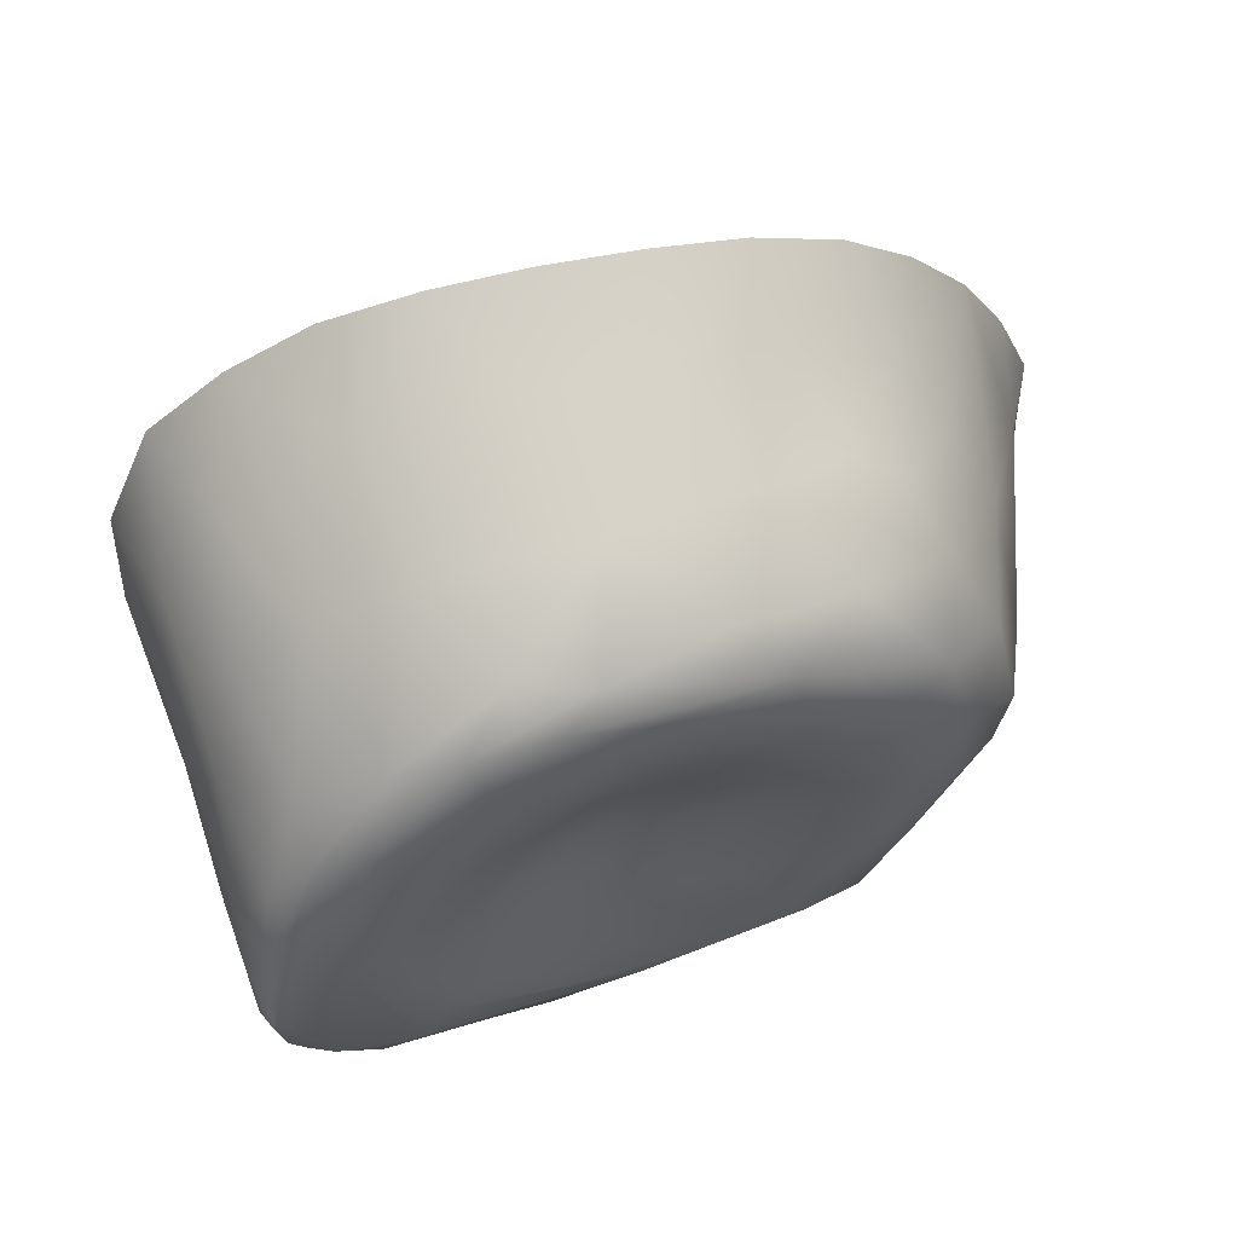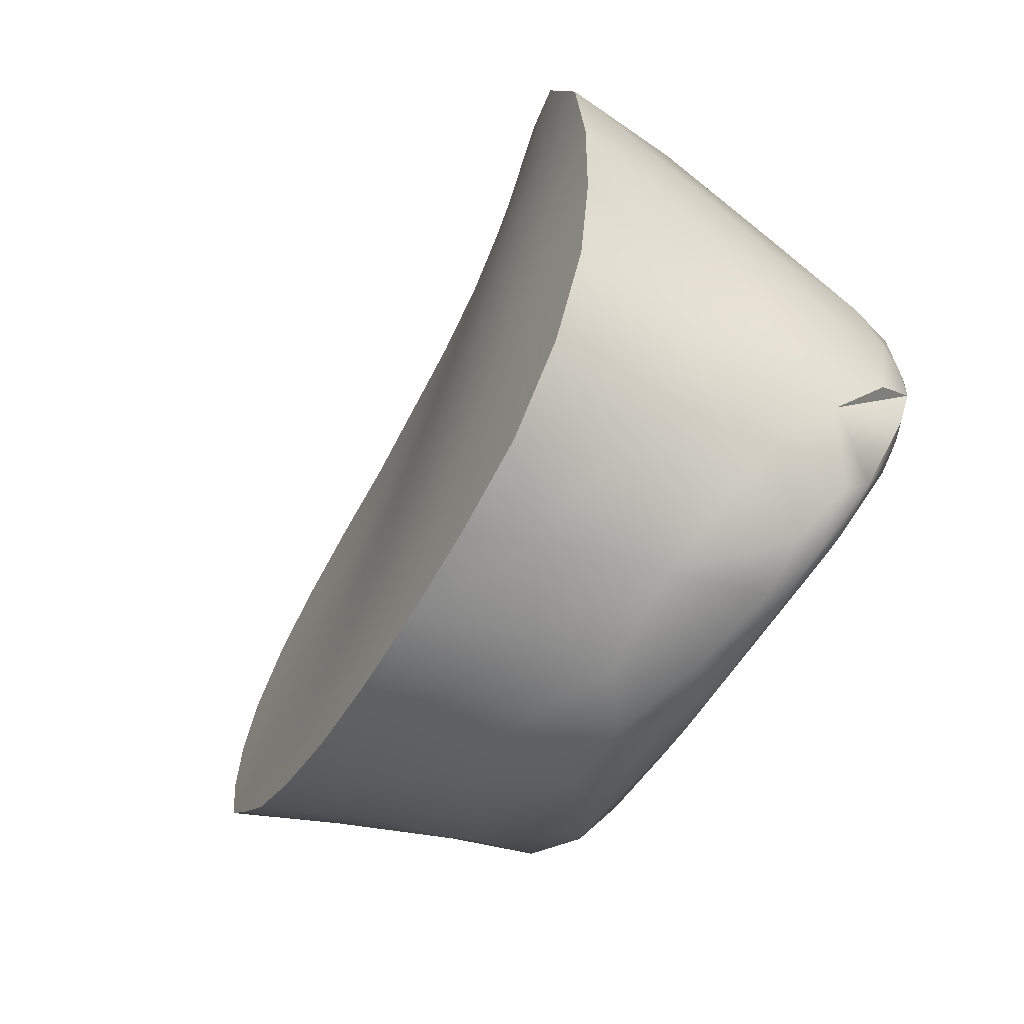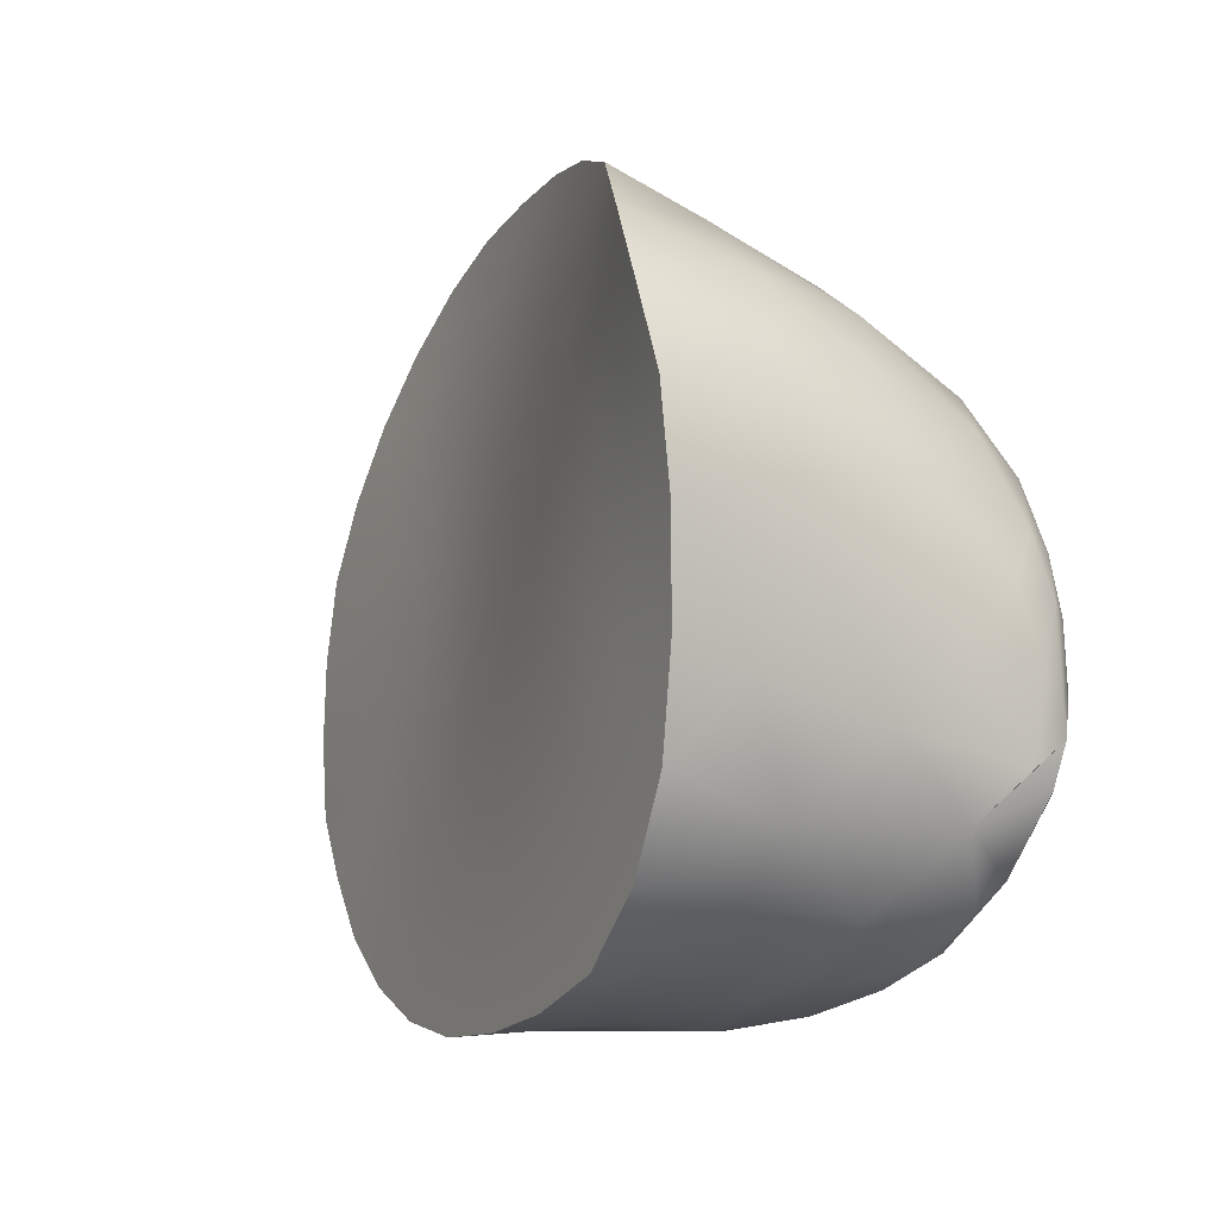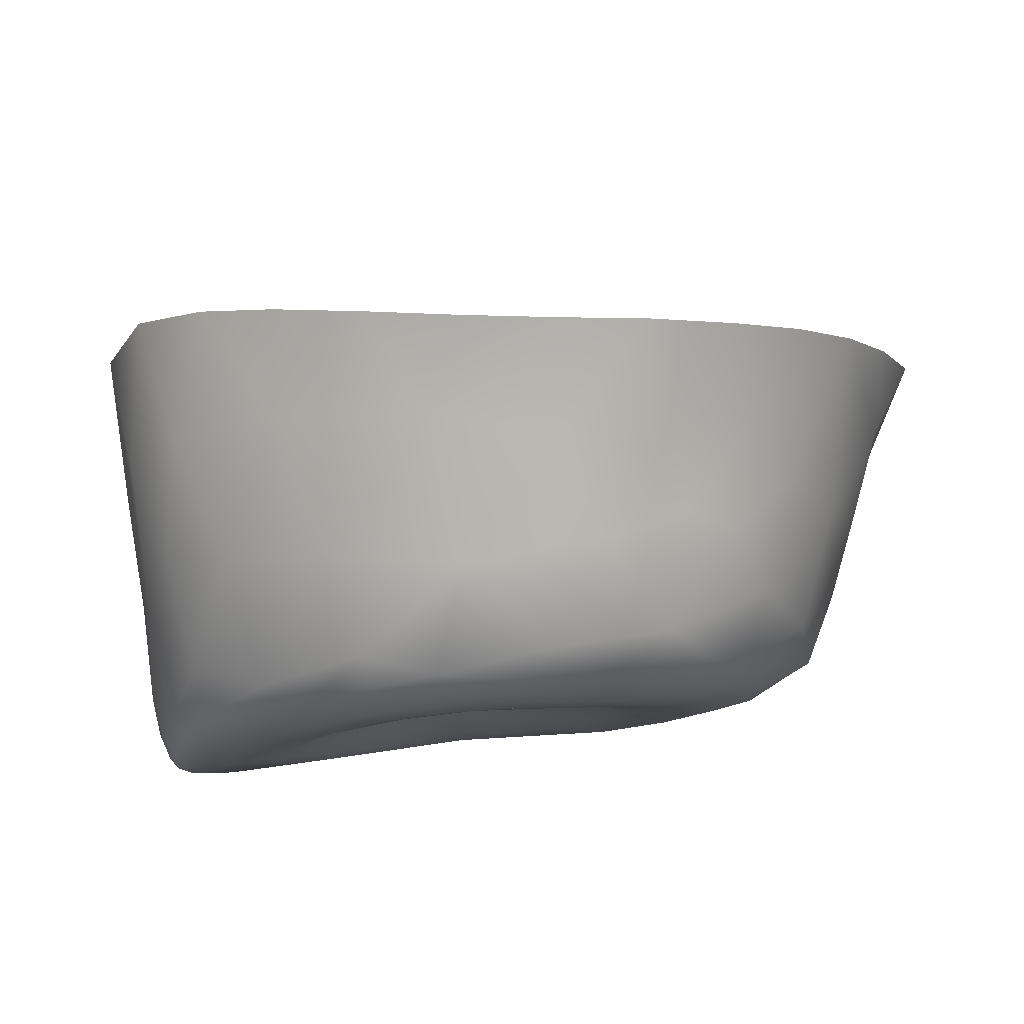
<metadata>
{"format":"obj","ext":"obj","renderer":"f3d","projection":"perspective","resolution":1024,"background":"white","views":[{"elev":52.3,"azim":-38.9,"up":"+Z"},{"elev":-58.0,"azim":-140.2,"up":"+Z"},{"elev":-9.1,"azim":-136.8,"up":"+Z"},{"elev":72.7,"azim":-24.8,"up":"+Z"}]}
</metadata>
<code>
v -24.08 -142.2 1519
v -24.46 -142.3 1519
v -24.33 -142 1519
v -24.54 -141.8 1519
v -24.78 -142.2 1519
v -24.74 -141.7 1519
v -24.92 -142 1518
v -24.87 -141.7 1518
v -24.89 -141.7 1518
v -24.11 -143 1519
v -24.49 -142.8 1519
v -24.03 -142.6 1519
v -25.08 -142.9 1518
v -25.18 -142.8 1518
v -25.04 -142.8 1519
v -25.04 -142.2 1518
v -24.8 -141.7 1518
v -24.87 -142.2 1517
v -25.02 -142.1 1518
v -25.12 -142.4 1518
v -23.66 -142.8 1519
v -23.27 -142.6 1519
v -23.33 -142.9 1519
v -24.95 -142.1 1519
v -23.37 -143.1 1519
v -23.67 -143.1 1519
v -23.49 -143.6 1518
v -23.35 -143.6 1519
v -23.26 -143.6 1518
v -23.56 -143.6 1518
v -24.24 -143.3 1519
v -24.07 -143.4 1519
v -24.14 -143.3 1518
v -24.32 -143.2 1518
v -24.17 -143.2 1518
v -24.33 -143.2 1518
v -24.41 -143.1 1518
v -24.24 -143.1 1517
v -24.46 -143.1 1517
v -24.47 -143.1 1517
v -24.67 -143.1 1517
v -24.77 -143 1517
v -24.92 -143 1518
v -24.94 -143.1 1518
v -24.81 -143 1518
v -25.06 -143 1518
v -24.81 -143 1517
v -24.6 -143.1 1518
v -24.55 -143.1 1518
v -24.44 -143.1 1518
v -24.28 -143.1 1518
v -24.32 -143.1 1518
v -24.17 -143.1 1518
v -24.28 -143.1 1518
v -24.15 -143.2 1518
v -24.06 -143.2 1518
v -24.17 -143.1 1518
v -24.12 -143.2 1518
v -23.96 -143.3 1518
v -23.94 -143.3 1518
v -23.84 -143.3 1518
v -24.07 -143.2 1518
v -23.99 -143.2 1518
v -23.72 -143.4 1518
v -23.86 -143.3 1518
v -23.93 -143.3 1517
v -23.79 -143.4 1518
v -23.69 -143.5 1518
v -24.11 -143.2 1518
v -24.09 -143.2 1517
v -23.91 -143.3 1517
v -24.22 -143.1 1517
v -24.09 -143.1 1517
v -24.55 -142.9 1517
v -24.35 -143 1517
v -24.28 -143 1517
v -24.85 -142.9 1517
v -24.91 -142.9 1517
v -25.17 -142.5 1518
v -25.26 -142.8 1518
v -25.23 -142.8 1518
v -25.07 -142.4 1518
v -25.11 -142.6 1517
v -25.25 -142.9 1518
v -25.26 -142.9 1518
v -25.25 -142.9 1518
v -25.21 -142.9 1518
v -25.13 -143 1518
v -25.18 -142.9 1518
v -24.96 -143 1518
v -25.19 -143 1518
v -25.09 -142.9 1517
v -25.17 -142.9 1517
v -25.06 -142.9 1517
v -25.21 -142.9 1517
v -24.78 -143.1 1518
v -24.61 -143.1 1518
v -24.77 -143.1 1518
v -24.5 -143.1 1518
v -24.37 -143.1 1518
v -24.47 -143.1 1518
v -24.62 -143.1 1518
v -24.23 -143.1 1518
v -24.25 -143.2 1518
v -24.06 -143.3 1518
v -23.99 -143.4 1518
v -24 -143.3 1518
v -23.8 -143.5 1518
v -23.83 -143.4 1518
v -23.68 -143.5 1518
v -23.55 -143.5 1518
v -23.53 -143.5 1518
v -23.62 -143.4 1517
v -23.31 -143.5 1518
v -23.73 -143.4 1517
v -24.06 -143 1517
v -24.37 -142.9 1517
v -24.02 -142.9 1517
v -24.66 -142.8 1517
v -24.82 -142.8 1517
v -23.22 -143.2 1519
v -23.03 -142.9 1519
v -22.96 -143.1 1519
v -24.88 -141.7 1518
v -24.58 -142.2 1517
v -24.63 -141.8 1517
v -22.78 -142.7 1519
v -22.58 -142.8 1519
v -22.82 -143.2 1519
v -22.51 -143 1518
v -24.24 -142.2 1517
v -24.39 -141.9 1517
v -23.19 -142.6 1517
v -23.5 -142.5 1517
v -23.53 -142.7 1517
v -23.38 -142.9 1517
v -22.98 -142.8 1517
v -23.19 -143.1 1517
v -23.26 -143.6 1518
v -23.08 -143.6 1518
v -22.86 -143.4 1518
v -22.99 -143.4 1518
v -22.66 -143.1 1518
v -22.69 -143.2 1518
v -22.72 -142.9 1517
v -22.97 -143.3 1517
v -23.18 -143.4 1517
v -23.25 -143.4 1517
v -22.74 -142.7 1517
v -22.43 -142.8 1519
v -24.1 -142 1517
v -22.3 -142.8 1518
v -22.28 -142.8 1518
v -22.46 -142.9 1518
v -22.31 -142.8 1518
v -22.38 -142.7 1518
v -22.55 -142.6 1517
v -22.75 -142.5 1517
v -24.47 -142.6 1517
v -24.04 -142.4 1517
v -24.15 -142.7 1517
v -23.82 -142.7 1517
v -23.74 -142.4 1517
v -23.76 -143 1517
v -23.66 -143.2 1517
v -23.52 -143.3 1517
v -23.43 -143.4 1517
v -23.42 -143.6 1518
v -23.06 -143.5 1518
v -23.05 -143.6 1518
v -23.19 -143.4 1519
v -23.45 -143.5 1519
v -23.24 -142.3 1517
v -23.52 -142.2 1517
v -23.57 -143.4 1519
v -23.81 -142.1 1517
v -22.98 -142.4 1517
v -24.84 -142.5 1517
v -25.01 -142.8 1517
v -25.22 -142.7 1518
v -25.1 -142.5 1518
v -23.01 -142.7 1519
v -24.96 -142.4 1519
v -25.24 -142.9 1518
v -25.23 -142.9 1518
v -24.79 -142.6 1519
v -24.84 -143 1519
v -24.69 -143.1 1519
v -24.65 -143.2 1519
v -24.91 -143.1 1518
v -24.85 -143.1 1518
v -24.6 -143.2 1518
v -24.45 -143.2 1518
v -24.48 -143.1 1518
v -24.46 -143.2 1518
v -24.06 -143.4 1519
v -23.87 -143.5 1519
v -23.83 -143.5 1519
v -24.22 -143.4 1519
v -23.82 -143.5 1519
v -23.94 -143.3 1519
v -23.82 -142.3 1519
v -23.55 -142.5 1519
v -24.52 -143.1 1519
v -24.54 -143.2 1519
v -24.32 -143.3 1519
v -24.45 -143.3 1519
v -24.69 -143.2 1518
v -24.59 -143.2 1519
v -24.32 -143.3 1519
v -23.45 -142.4 1518
v -23.58 -142.3 1518
v -23.32 -142.4 1518
v -23.9 -142.3 1519
v -23.68 -142.4 1519
v -23.81 -142.1 1518
v -23.82 -142.1 1518
v -23.59 -142.2 1518
v -24.45 -141.9 1518
v -24.66 -141.8 1518
v -24.65 -141.8 1518
v -23.24 -142.5 1518
v -23.46 -142.4 1518
v -24.03 -142 1518
v -24.04 -142 1518
v -23.46 -142.4 1519
v -23.67 -142.3 1519
v -23.67 -142.3 1519
v -24.28 -142 1519
v -24.13 -142.1 1519
v -23.64 -142.3 1518
v -23.29 -142.5 1519
v -23.09 -142.6 1518
v -23.21 -142.5 1519
v -23 -142.6 1519
v -22.7 -142.7 1519
v -22.85 -142.6 1518
v -22.59 -142.7 1518
v -23.68 -142.2 1517
v -24.23 -141.9 1518
v -24.24 -141.9 1518
v -24.05 -142.1 1518
v -23.42 -142.3 1517
v -23.58 -142.2 1517
v -22.89 -142.5 1518
v -22.81 -142.5 1517
v -22.64 -142.6 1518
v -23.32 -142.3 1517
v -24.26 -142 1518
v -24.46 -141.9 1518
v -24.33 -141.9 1517
v -24.11 -142 1517
v -24.61 -141.8 1518
v -24.43 -141.9 1518
v -23.17 -142.4 1517
v -23.91 -142.1 1517
v -23.1 -142.4 1517
v -22.96 -142.5 1517
v -23.48 -142.5 1519
v -23.67 -142.4 1519
v -23.4 -142.3 1518
v -23.36 -142.3 1518
v -23.15 -142.4 1518
v -23.83 -142.2 1518
v -23.87 -142.2 1518
v -23.86 -142.1 1517
v -24.07 -142 1517
v -24.26 -141.9 1518
v -22.77 -142.6 1518
v -22.51 -142.7 1518
v -22.49 -142.7 1518
v -24.29 -142 1519
v -24.09 -142.1 1518
v -24.18 -142 1519
v -23.46 -142.4 1519
v -22.71 -142.6 1518
v -23.07 -142.5 1518
v -24.04 -142.1 1519
v -22.92 -142.5 1518
v -23.91 -142.2 1519
v -24.63 -141.8 1519
v -22.51 -142.7 1518
v -23.24 -142.6 1519
v -24.41 -141.9 1518
v -24.51 -141.8 1518
v -23.01 -142.6 1518
v -24.44 -141.9 1519
v -23.84 -142.3 1519
v -22.94 -142.6 1519
v -22.8 -142.7 1519
v -24.08 -142.2 1519
v -24.33 -142 1519
v -24.54 -141.8 1519
v -24.74 -141.7 1519
v -24.87 -141.7 1518
v -24.89 -141.7 1518
v -24.8 -141.7 1518
v -23.27 -142.6 1519
v -25.23 -142.8 1518
v -25.11 -142.6 1517
v -25.25 -142.9 1518
v -25.25 -142.9 1518
v -25.25 -142.9 1518
v -25.21 -142.9 1517
v -24.88 -141.7 1518
v -24.63 -141.8 1517
v -22.78 -142.7 1519
v -22.58 -142.8 1519
v -24.39 -141.9 1517
v -22.43 -142.8 1519
v -24.1 -142 1517
v -22.3 -142.8 1518
v -22.28 -142.8 1518
v -22.31 -142.8 1518
v -22.38 -142.7 1518
v -22.55 -142.6 1517
v -22.75 -142.5 1517
v -23.24 -142.3 1517
v -23.52 -142.2 1517
v -23.81 -142.1 1517
v -22.98 -142.4 1517
v -23.01 -142.7 1519
v -23.82 -142.3 1519
v -23.55 -142.5 1519
g grp1
f 3 2 1
f 2 3 4
f 2 4 5
f 5 4 6
f 9 8 7
f 12 11 10
f 15 14 13
f 7 16 9
f 18 7 17
f 16 20 19
f 8 17 7
f 23 22 21
f 5 6 24
f 26 25 23
f 29 28 27
f 27 30 29
f 33 32 31
f 34 33 31
f 33 34 35
f 36 35 34
f 39 38 37
f 39 41 40
f 41 42 40
f 45 44 43
f 45 43 42
f 47 43 46
f 47 42 43
f 41 45 42
f 41 48 45
f 48 41 49
f 51 50 37
f 49 37 50
f 49 39 37
f 39 49 41
f 37 38 51
f 54 53 52
f 55 53 54
f 55 54 51
f 58 57 56
f 59 58 56
f 61 59 60
f 60 59 56
f 60 56 62
f 60 62 63
f 60 65 64
f 67 65 66
f 60 63 65
f 61 60 64
f 68 61 64
f 64 65 67
f 66 65 63
f 69 66 63
f 72 71 70
f 66 70 71
f 66 69 70
f 69 63 55
f 63 62 55
f 69 55 51
f 38 69 51
f 38 70 69
f 38 72 70
f 38 39 72
f 72 39 40
f 72 40 73
f 73 40 42
f 73 42 47
f 73 47 74
f 75 73 74
f 76 73 75
f 76 75 74
f 74 78 77
f 74 47 78
f 81 80 79
f 82 81 79
f 81 82 83
f 85 81 84
f 85 80 81
f 86 85 84
f 87 86 301
f 89 88 13
f 90 13 88
f 46 90 88
f 46 88 91
f 46 87 92
f 46 91 87
f 91 86 87
f 93 92 87
f 95 94 93
f 94 92 93
f 78 92 94
f 92 78 47
f 92 47 46
f 43 44 46
f 98 97 96
f 101 100 99
f 100 101 52
f 97 98 102
f 50 102 48
f 102 101 97
f 101 102 50
f 52 101 50
f 99 97 101
f 98 44 45
f 45 102 98
f 45 48 102
f 48 49 50
f 50 51 54
f 50 54 52
f 52 103 100
f 103 104 100
f 104 36 100
f 36 104 35
f 105 33 35
f 105 106 33
f 107 106 105
f 106 107 108
f 109 108 107
f 107 105 35
f 107 35 58
f 35 104 58
f 104 103 58
f 57 103 52
f 57 52 53
f 55 62 53
f 62 56 53
f 56 57 53
f 103 57 58
f 107 58 59
f 59 109 107
f 109 59 61
f 109 110 108
f 68 110 109
f 68 109 61
f 110 68 111
f 111 68 112
f 68 64 112
f 114 112 113
f 113 71 73
f 113 115 71
f 113 112 115
f 112 64 115
f 64 67 115
f 115 67 66
f 66 71 115
f 73 71 72
f 116 73 76
f 118 116 117
f 117 116 76
f 117 76 74
f 74 119 117
f 119 74 77
f 120 119 77
f 123 122 121
f 6 124 24
f 19 24 124
f 126 125 18
f 17 126 18
f 128 127 122
f 130 128 129
f 128 123 129
f 128 122 123
f 132 131 125
f 135 134 133
f 133 137 136
f 137 138 136
f 140 29 139
f 140 142 141
f 143 141 142
f 144 141 143
f 143 130 144
f 143 146 145
f 146 143 142
f 147 146 142
f 146 147 148
f 138 146 148
f 138 145 146
f 145 138 137
f 137 149 145
f 125 126 132
f 130 150 128
f 132 151 131
f 150 130 152
f 152 130 153
f 156 155 154
f 154 143 145
f 153 154 155
f 153 130 143
f 153 143 154
f 156 154 145
f 157 156 145
f 157 145 149
f 157 149 158
f 131 160 159
f 160 161 159
f 160 162 161
f 160 163 162
f 163 134 162
f 134 135 162
f 135 164 162
f 164 118 162
f 136 165 164
f 164 135 136
f 136 135 133
f 165 136 138
f 138 166 165
f 138 148 166
f 148 167 166
f 148 147 167
f 147 114 167
f 147 142 114
f 142 140 114
f 140 139 114
f 168 139 29
f 28 29 169
f 170 169 29
f 29 140 170
f 170 140 141
f 141 169 170
f 169 171 28
f 171 172 28
f 171 123 121
f 129 123 171
f 129 171 169
f 129 169 141
f 129 141 144
f 129 144 130
f 158 137 133
f 158 149 137
f 174 173 134
f 125 131 159
f 159 119 120
f 159 117 119
f 159 161 117
f 161 118 117
f 118 161 162
f 116 118 164
f 116 164 165
f 165 73 116
f 165 166 73
f 73 166 167
f 167 113 73
f 167 114 113
f 139 112 114
f 139 168 112
f 168 111 112
f 168 30 111
f 168 29 30
f 171 175 172
f 175 171 121
f 175 121 25
f 121 122 25
f 122 23 25
f 174 134 163
f 176 174 163
f 163 160 176
f 160 131 176
f 151 176 131
f 177 158 133
f 125 178 18
f 125 159 178
f 178 159 120
f 120 179 178
f 120 77 179
f 77 94 179
f 94 77 78
f 83 179 94
f 94 304 83
f 93 87 95
f 95 87 301
f 302 83 304
f 300 303 299
f 83 178 179
f 83 18 178
f 83 82 18
f 82 7 18
f 82 16 7
f 16 82 79
f 79 20 16
f 20 79 180
f 79 80 180
f 19 181 24
f 181 19 20
f 181 20 180
f 177 133 173
f 173 133 134
f 182 22 23
f 24 183 5
f 24 181 183
f 15 183 181
f 181 14 15
f 14 181 180
f 14 180 184
f 184 180 80
f 184 80 85
f 85 185 184
f 185 85 86
f 86 91 185
f 91 88 185
f 88 89 185
f 89 184 185
f 89 14 184
f 89 13 14
f 186 183 15
f 187 186 15
f 187 15 13
f 187 13 90
f 90 188 187
f 189 188 90
f 190 189 90
f 189 190 191
f 191 190 46
f 190 90 46
f 44 191 46
f 96 191 44
f 96 44 98
f 192 96 97
f 192 194 193
f 194 192 97
f 97 99 194
f 194 99 100
f 100 36 194
f 36 193 194
f 193 36 34
f 193 34 195
f 34 31 195
f 32 196 31
f 32 106 197
f 32 33 106
f 106 108 197
f 108 110 111
f 108 111 30
f 108 30 197
f 197 196 32
f 198 196 197
f 199 196 198
f 198 200 199
f 198 197 30
f 30 27 198
f 27 200 198
f 27 28 200
f 28 172 200
f 175 201 200
f 200 172 175
f 25 26 175
f 10 21 12
f 21 10 26
f 21 26 23
f 23 122 182
f 122 127 182
f 124 9 19
f 9 16 19
f 203 202 12
f 21 203 12
f 2 186 11
f 5 186 2
f 5 183 186
f 187 11 186
f 204 11 187
f 188 204 187
f 205 204 188
f 204 205 206
f 207 206 205
f 207 205 188
f 207 188 189
f 208 192 195
f 195 209 208
f 195 210 209
f 210 189 209
f 209 189 191
f 191 208 209
f 191 96 208
f 208 96 192
f 193 195 192
f 195 31 210
f 31 196 210
f 196 199 210
f 199 189 210
f 199 207 189
f 199 200 207
f 200 206 207
f 206 200 201
f 201 175 26
f 26 10 201
f 10 206 201
f 10 204 206
f 10 11 204
f 2 11 12
f 22 203 21
f 12 202 1
f 1 2 12
f 213 212 211
f 323 215 214
f 218 217 216
f 221 220 219
f 223 222 211
f 225 224 216
f 228 227 226
f 292 230 229
f 231 223 211
f 234 233 232
f 235 322 307
f 238 237 236
f 320 239 319
f 238 310 312
f 224 225 240
f 242 224 241
f 244 243 239
f 247 246 245
f 243 244 248
f 219 250 249
f 252 309 251
f 254 253 221
f 255 243 248
f 295 221 253
f 320 256 239
f 257 245 246
f 246 317 258
f 260 215 259
f 318 243 255
f 263 262 261
f 241 254 219
f 265 231 264
f 296 221 295
f 212 213 261
f 267 217 266
f 240 241 224
f 225 267 268
f 271 270 269
f 311 256 320
f 274 273 272
f 226 227 275
f 245 276 247
f 277 213 222
f 214 278 230
f 266 239 256
f 262 257 248
f 223 232 222
f 242 273 265
f 277 279 263
f 223 231 228
f 280 228 265
f 229 293 292
f 251 267 252
f 281 250 220
f 253 297 295
f 234 226 275
f 276 279 269
f 282 276 270
f 244 266 217
f 267 251 268
f 240 225 268
f 234 283 235
f 262 218 261
f 310 236 308
f 285 253 284
f 227 260 275
f 244 262 248
f 255 321 318
f 322 235 283
f 279 245 263
f 241 240 254
f 250 272 249
f 237 286 233
f 213 277 263
f 293 229 287
f 253 254 284
f 238 269 237
f 278 288 280
f 268 284 240
f 212 231 211
f 249 242 241
f 294 287 281
f 233 222 232
f 277 222 286
f 252 266 256
f 264 212 216
f 313 270 271
f 312 271 238
f 259 275 260
f 283 234 275
f 234 235 289
f 218 244 217
f 257 258 255
f 233 234 289
f 309 252 311
f 257 262 263
f 222 213 211
f 289 236 237
f 289 235 290
f 296 220 221
f 270 314 282
f 249 272 273
f 270 313 314
f 250 219 220
f 279 277 269
f 265 273 280
f 284 268 285
f 248 257 255
f 220 305 281
f 232 226 234
f 212 264 231
f 259 298 283
f 308 236 290
f 220 296 305
f 272 250 287
f 316 246 247
f 247 315 316
f 288 278 214
f 229 274 287
f 258 321 255
f 272 287 274
f 266 252 267
f 269 277 286
f 241 219 249
f 222 233 286
f 285 306 297
f 212 218 216
f 227 280 288
f 264 216 224
f 297 253 285
f 243 318 319
f 250 281 287
f 254 240 284
f 276 269 270
f 265 264 242
f 323 214 291
f 321 258 317
f 307 290 235
f 269 238 271
f 231 265 228
f 230 278 229
f 278 274 229
f 218 212 261
f 315 247 282
f 245 279 276
f 225 217 267
f 215 260 214
f 263 245 257
f 306 285 251
f 226 232 223
f 288 214 260
f 260 227 288
f 230 291 214
f 283 275 259
f 223 228 226
f 287 294 293
f 239 243 319
f 251 285 268
f 256 311 252
f 236 310 238
f 274 278 280
f 298 259 324
f 244 218 262
f 257 246 258
f 273 242 249
f 261 213 263
f 215 324 259
f 294 281 305
f 237 269 286
f 266 244 239
f 306 251 309
f 315 282 314
f 237 233 289
f 291 230 292
f 221 219 254
f 247 276 282
f 322 283 298
f 324 215 323
f 236 289 290
f 273 274 280
f 271 312 313
f 290 307 308
f 246 316 317
f 228 280 227
f 242 264 224
f 217 225 216

</code>
